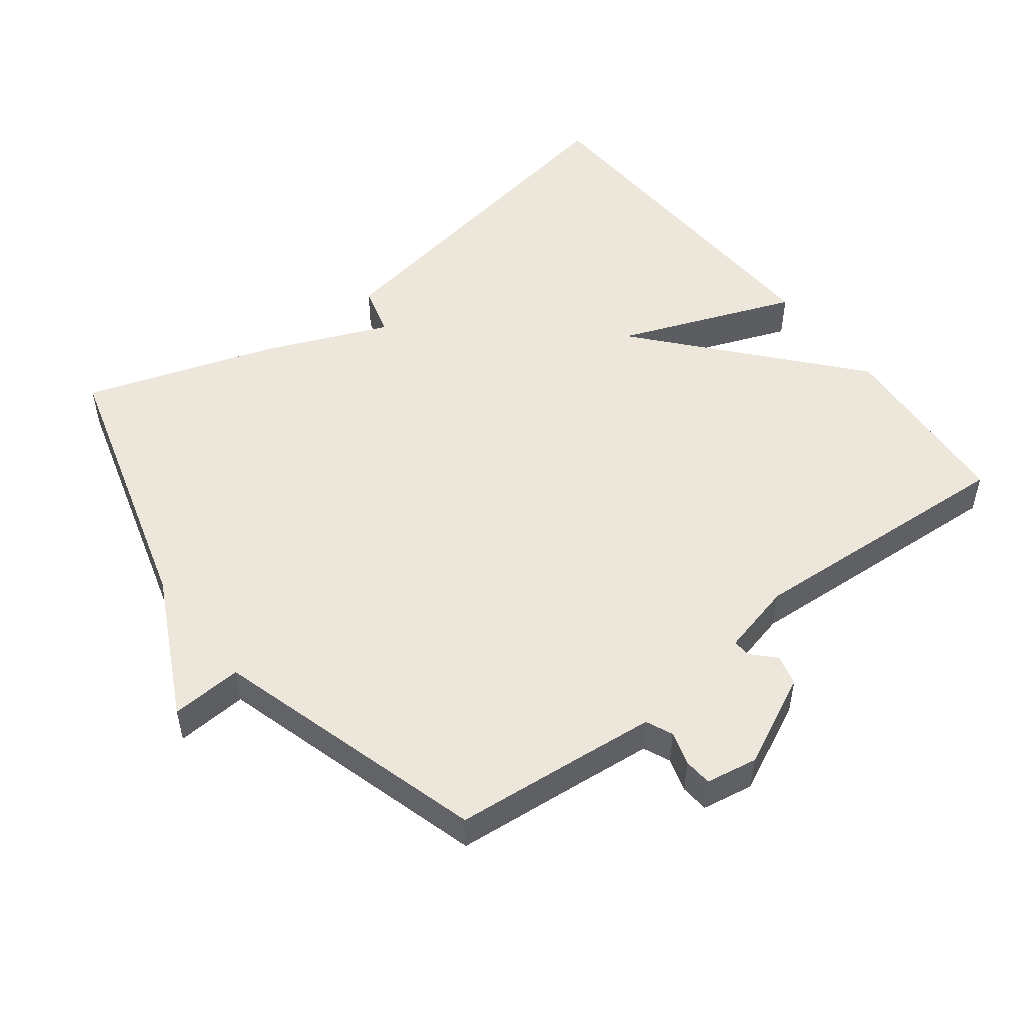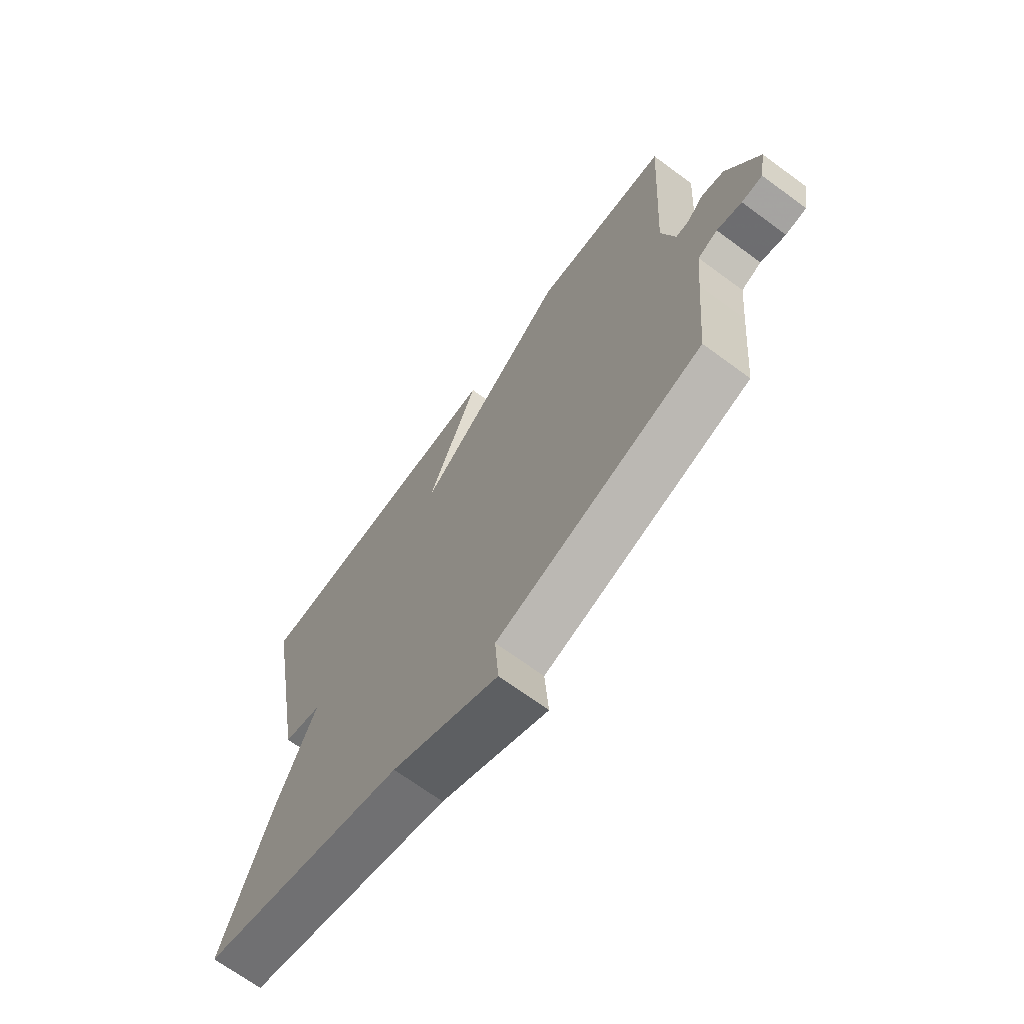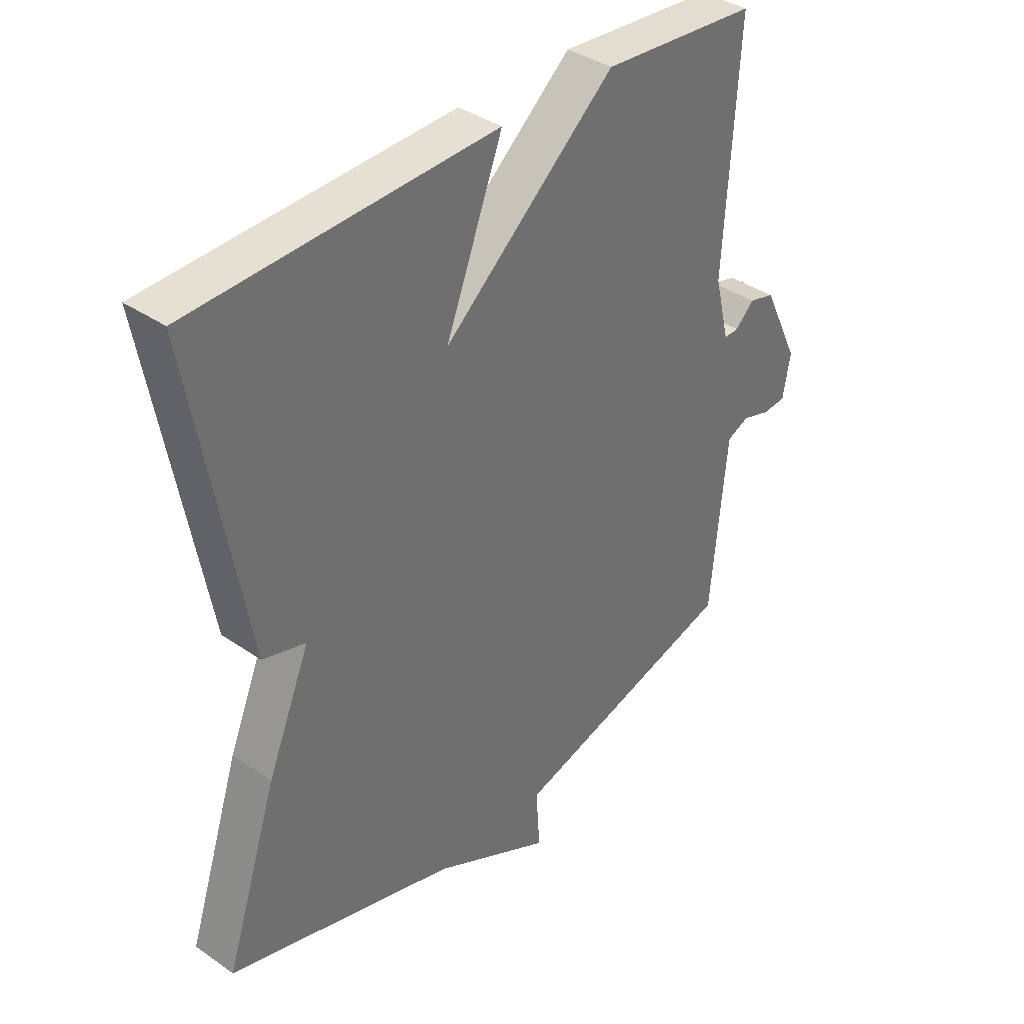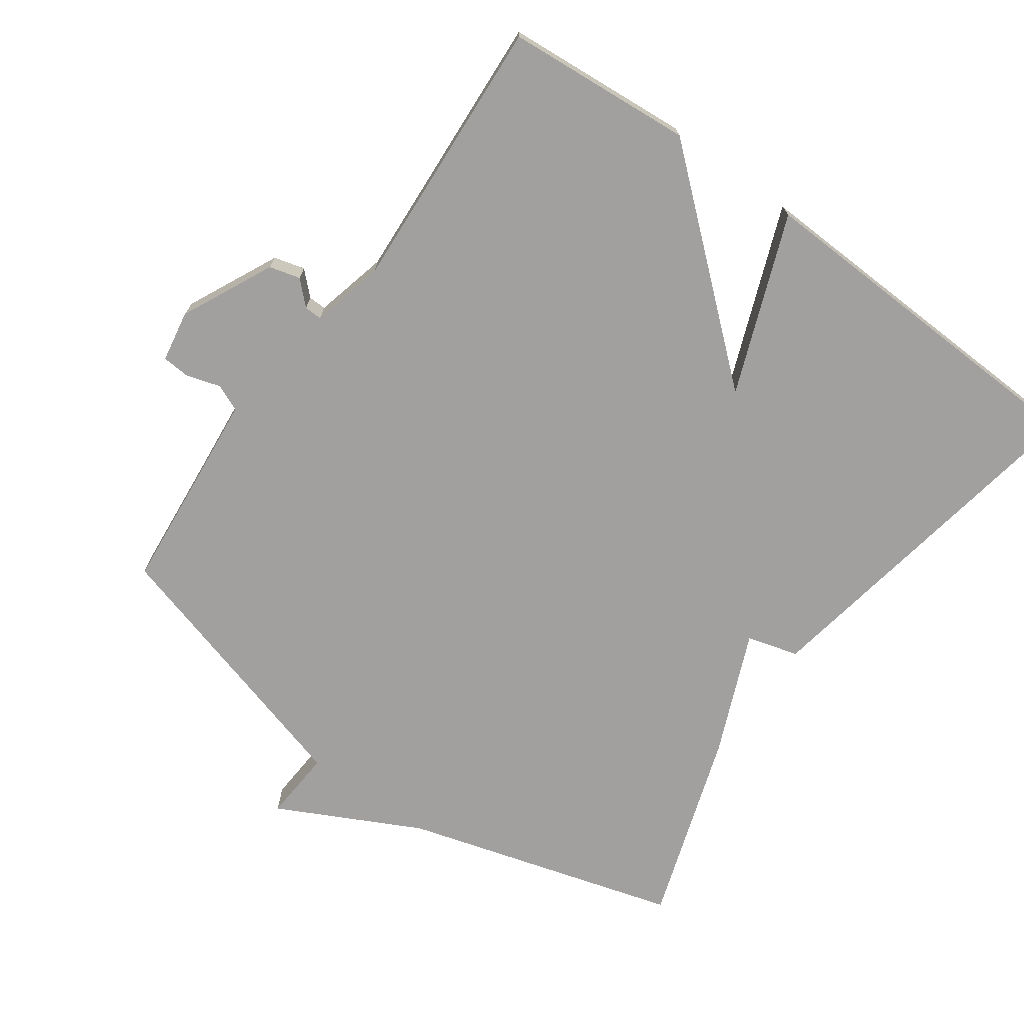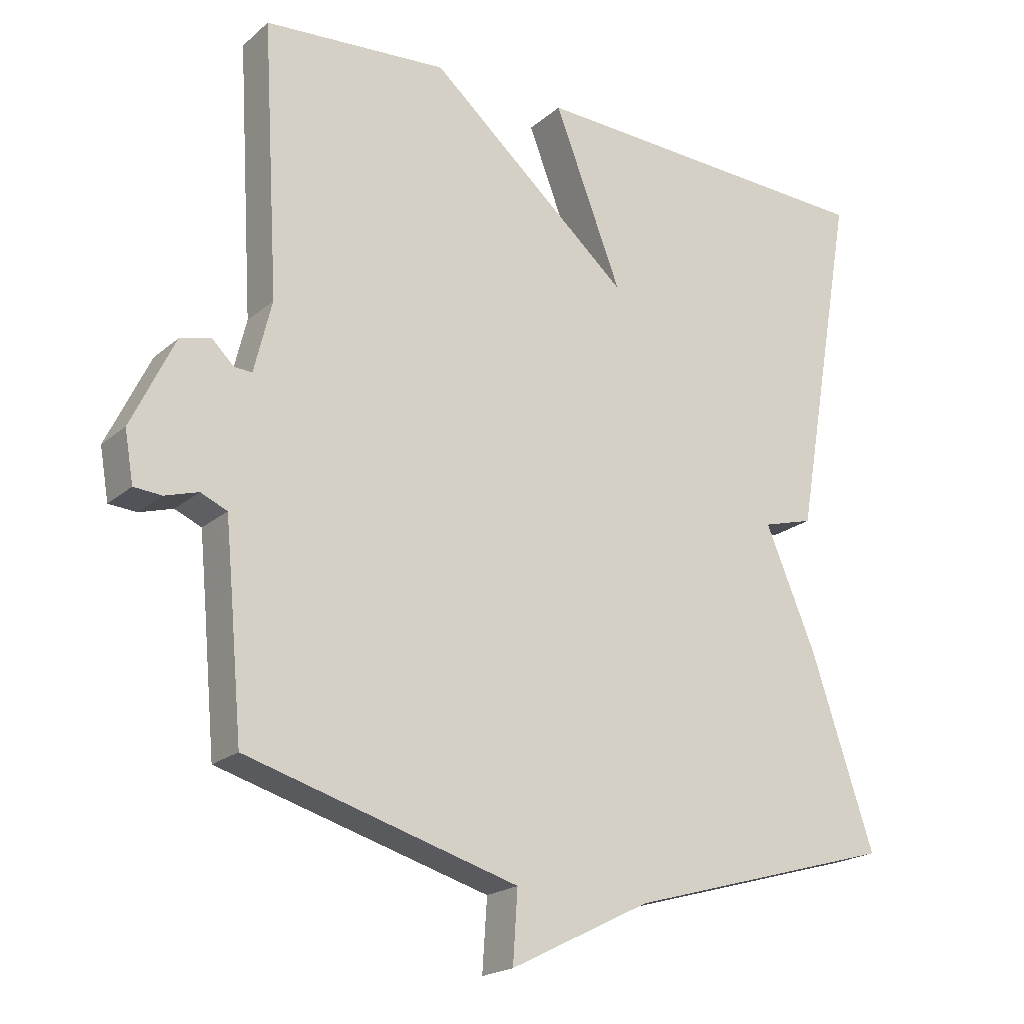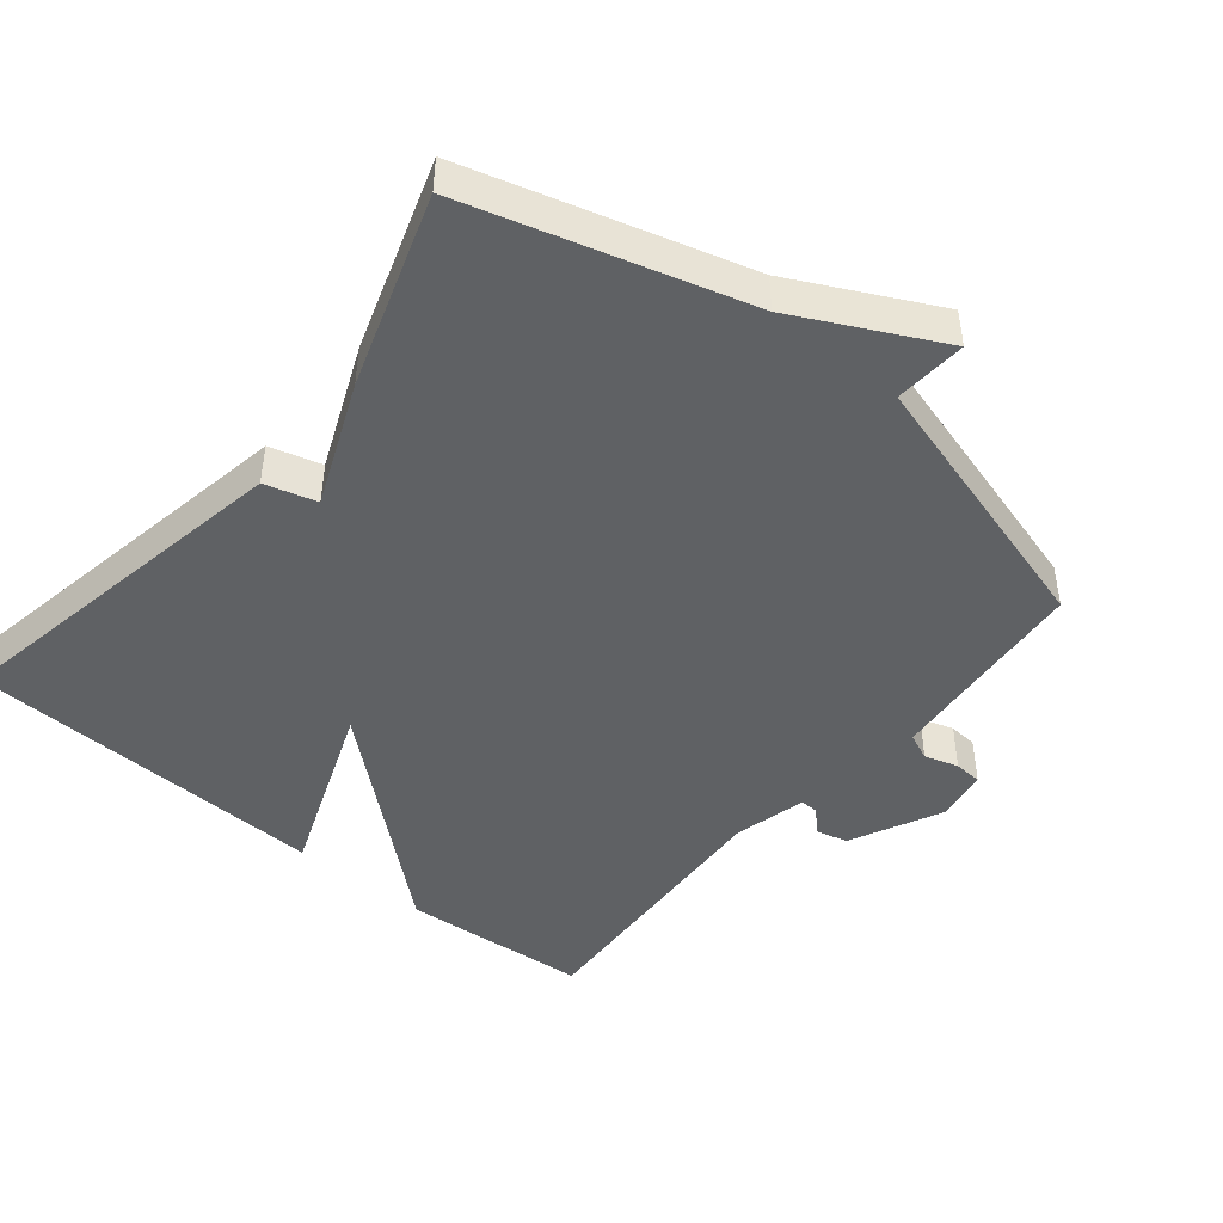
<metadata>
{"format":"obj","ext":"obj","renderer":"f3d","projection":"perspective","resolution":1024,"background":"white","views":[{"elev":50.9,"azim":-127.6,"up":"+Y"},{"elev":-69.5,"azim":-126.3,"up":"+Z"},{"elev":37.5,"azim":131.6,"up":"+Z"},{"elev":-71.8,"azim":-35.5,"up":"+Y"},{"elev":-20.3,"azim":-33.8,"up":"+Z"},{"elev":-45.7,"azim":140.6,"up":"+Y"}]}
</metadata>
<code>
v 0.5 0.07 0.5
v 0.408 0.07 -0.022
v 0.333 0.07 -0.043
v 0.408 0.07 -0.222
v 0.5 0.07 -0.5
v 0.1 0.07 -0.615
v -0.107 0.07 -0.719
v -0.1 0.07 -0.615
v -0.5 0.07 -0.5
v -0.518 0.07 -0.303
v -0.528 0.07 -0.2
v -0.567 0.07 -0.183
v -0.616 0.07 -0.198
v -0.657 0.07 -0.195
v -0.67 0.07 -0.12
v -0.606 0.07 0.013
v -0.561 0.07 0.025
v -0.528 0.07 -0.007
v -0.502 0.07 -0.008
v -0.476 0.07 0.098
v -0.5 0.07 0.5
v -0.228 0.07 0.521
v 0.072 0.07 0.262
v -0.028 0.07 0.521
v 0.5 0 0.5
v 0.408 0 -0.022
v 0.333 0 -0.043
v 0.408 0 -0.222
v 0.5 0 -0.5
v 0.1 0 -0.615
v -0.107 0 -0.719
v -0.1 0 -0.615
v -0.5 0 -0.5
v -0.518 0 -0.303
v -0.528 0 -0.2
v -0.567 0 -0.183
v -0.616 0 -0.198
v -0.657 0 -0.195
v -0.67 0 -0.12
v -0.606 0 0.013
v -0.561 0 0.025
v -0.528 0 -0.007
v -0.502 0 -0.008
v -0.476 0 0.098
v -0.5 0 0.5
v -0.228 0 0.521
v 0.072 0 0.262
v -0.028 0 0.521
f 1 2 3
f 24 1 3
f 23 24 3
f 4 5 6
f 3 4 6
f 23 3 6
f 22 23 6
f 21 22 6
f 20 21 6
f 19 20 6
f 18 19 6
f 16 17 18
f 15 16 18
f 14 15 18
f 13 14 18
f 12 13 18
f 11 12 18
f 10 11 18 6
f 8 9 10 6
f 6 7 8
f 27 26 25
f 27 25 48
f 27 48 47
f 30 29 28
f 30 28 27
f 30 27 47
f 30 47 46
f 30 46 45
f 30 45 44
f 30 44 43
f 30 43 42
f 42 41 40
f 42 40 39
f 42 39 38
f 42 38 37
f 42 37 36
f 42 36 35
f 30 42 35 34
f 30 34 33 32
f 32 31 30
f 1 25 26 2
f 2 26 27 3
f 3 27 28 4
f 4 28 29 5
f 5 29 30 6
f 6 30 31 7
f 7 31 32 8
f 8 32 33 9
f 9 33 34 10
f 10 34 35 11
f 11 35 36 12
f 12 36 37 13
f 13 37 38 14
f 14 38 39 15
f 15 39 40 16
f 16 40 41 17
f 17 41 42 18
f 18 42 43 19
f 19 43 44 20
f 20 44 45 21
f 21 45 46 22
f 22 46 47 23
f 23 47 48 24
f 24 48 25 1

</code>
